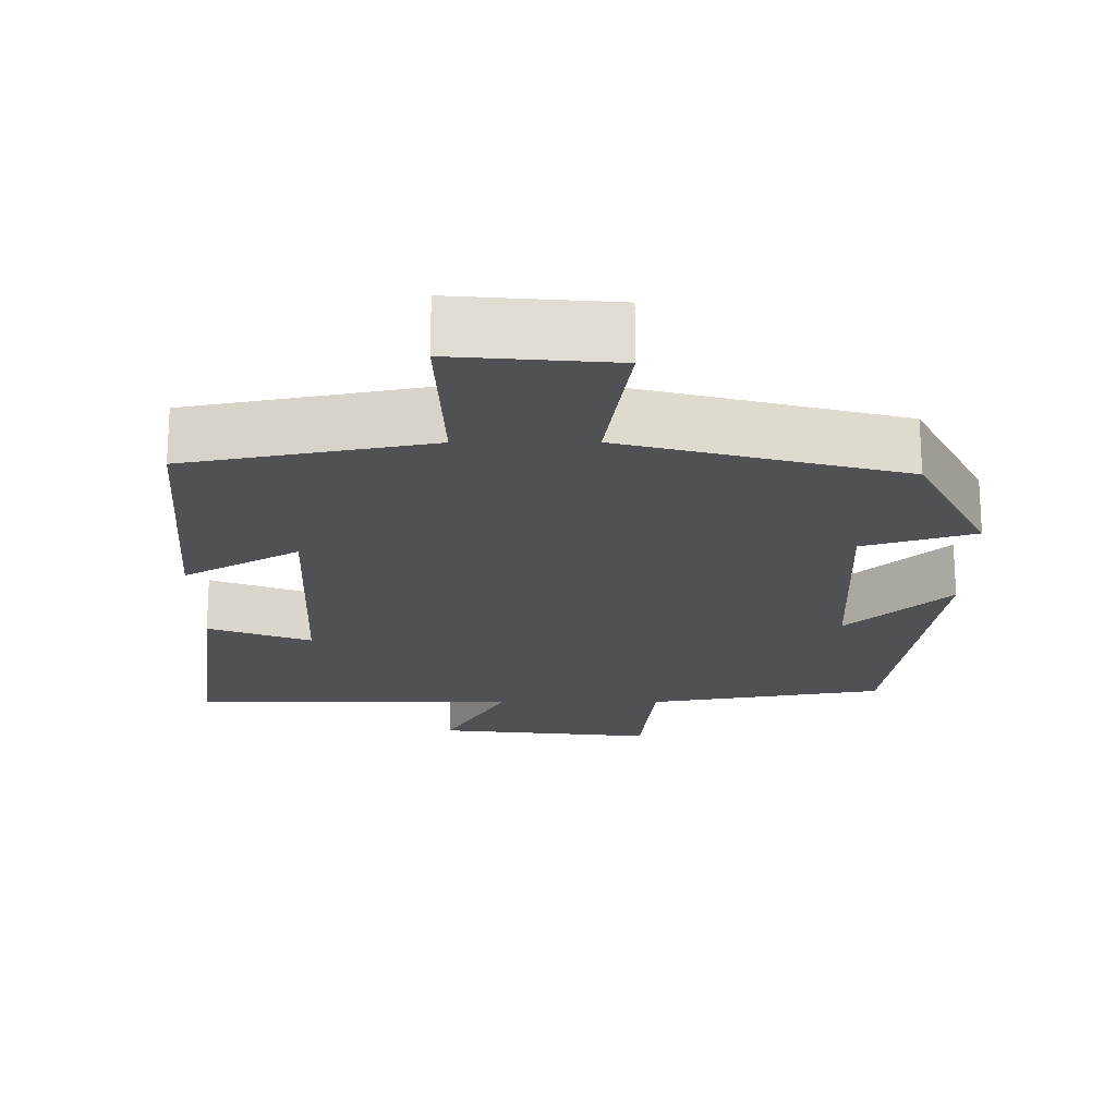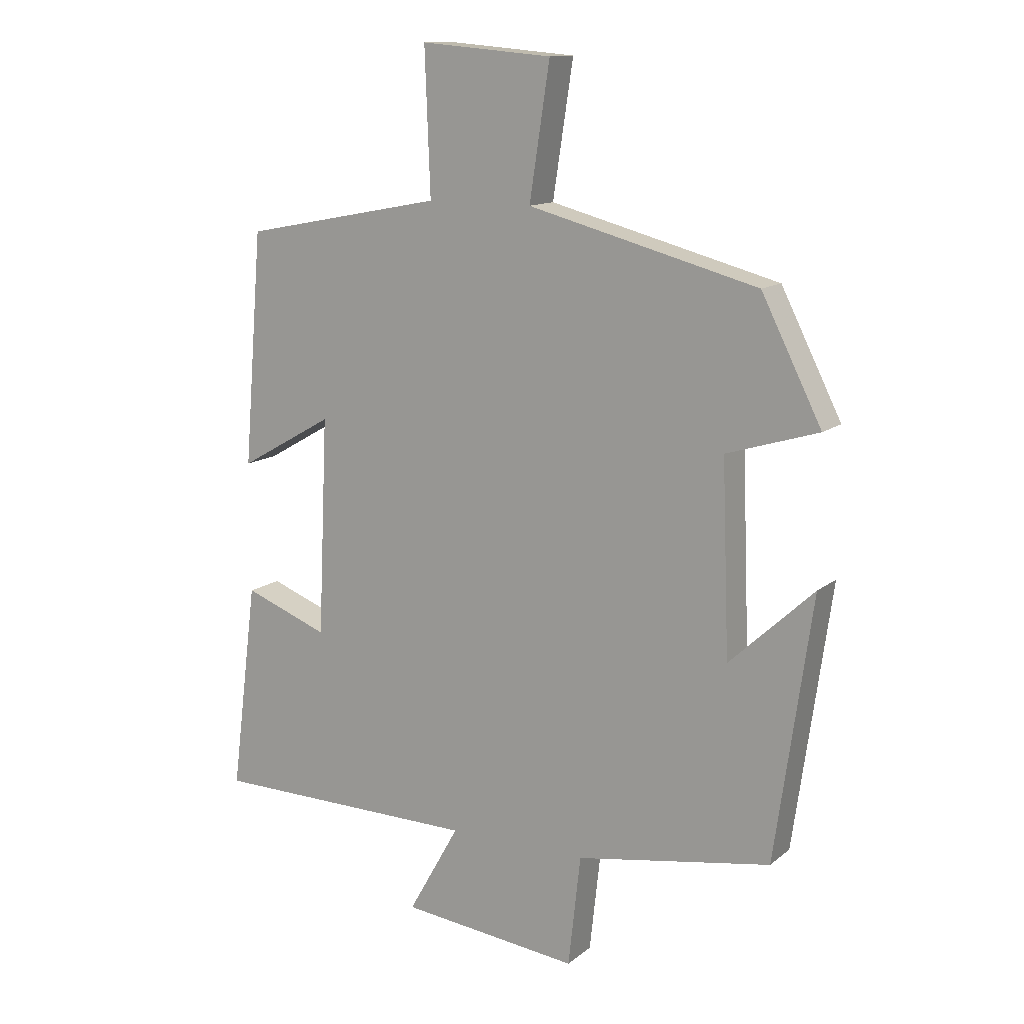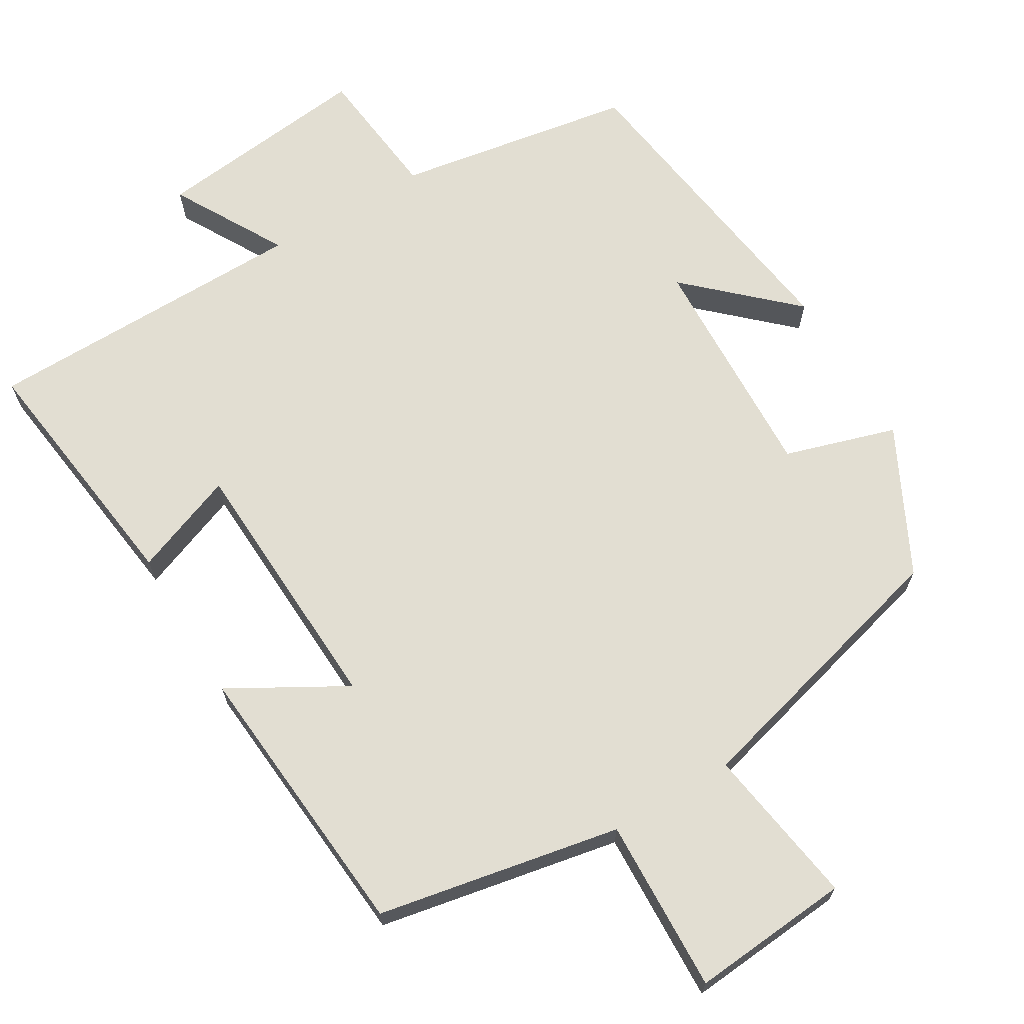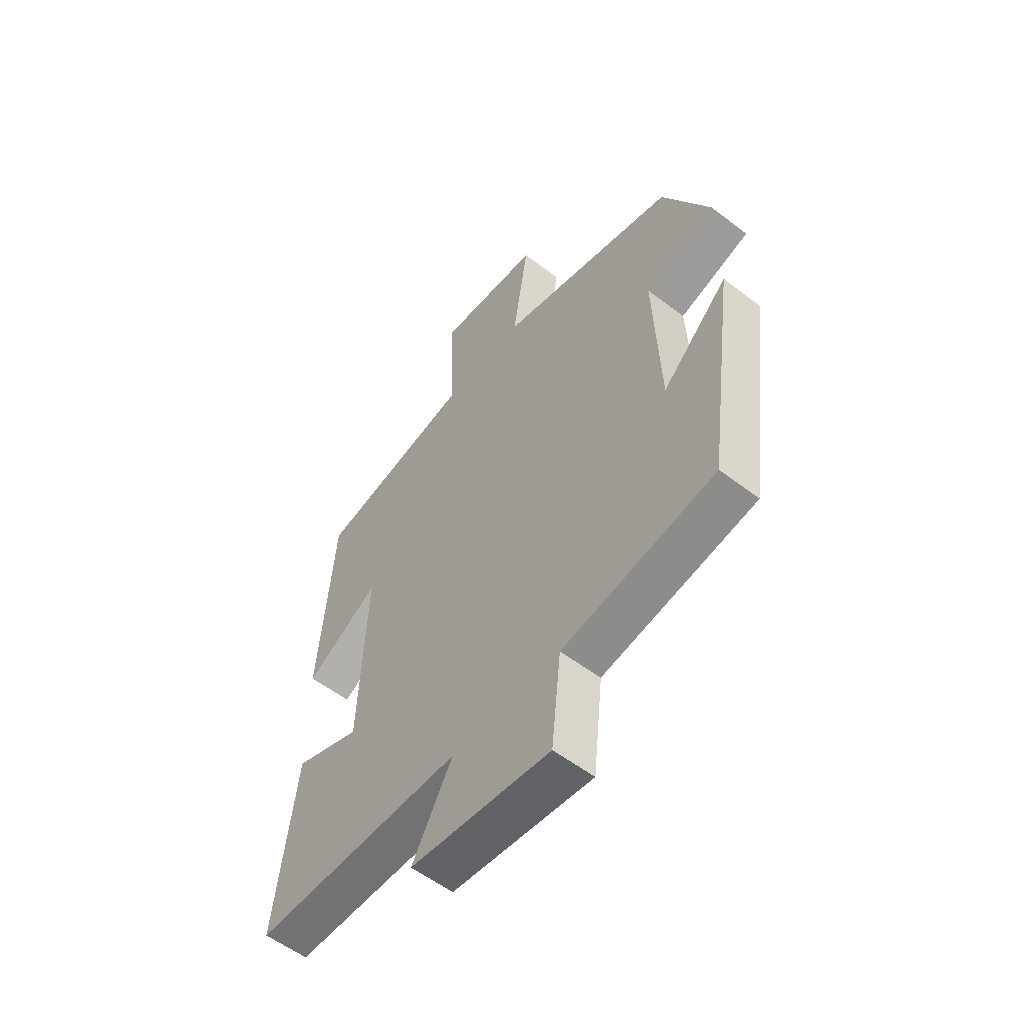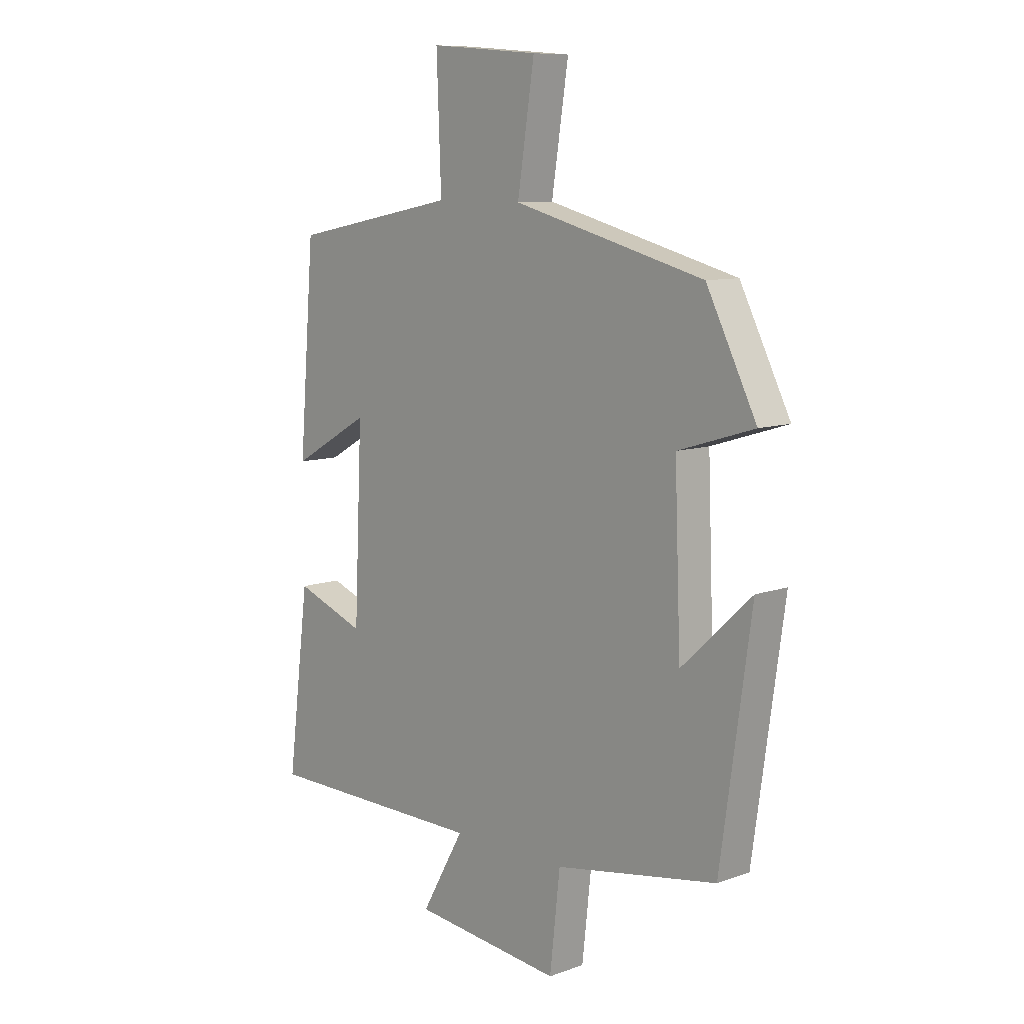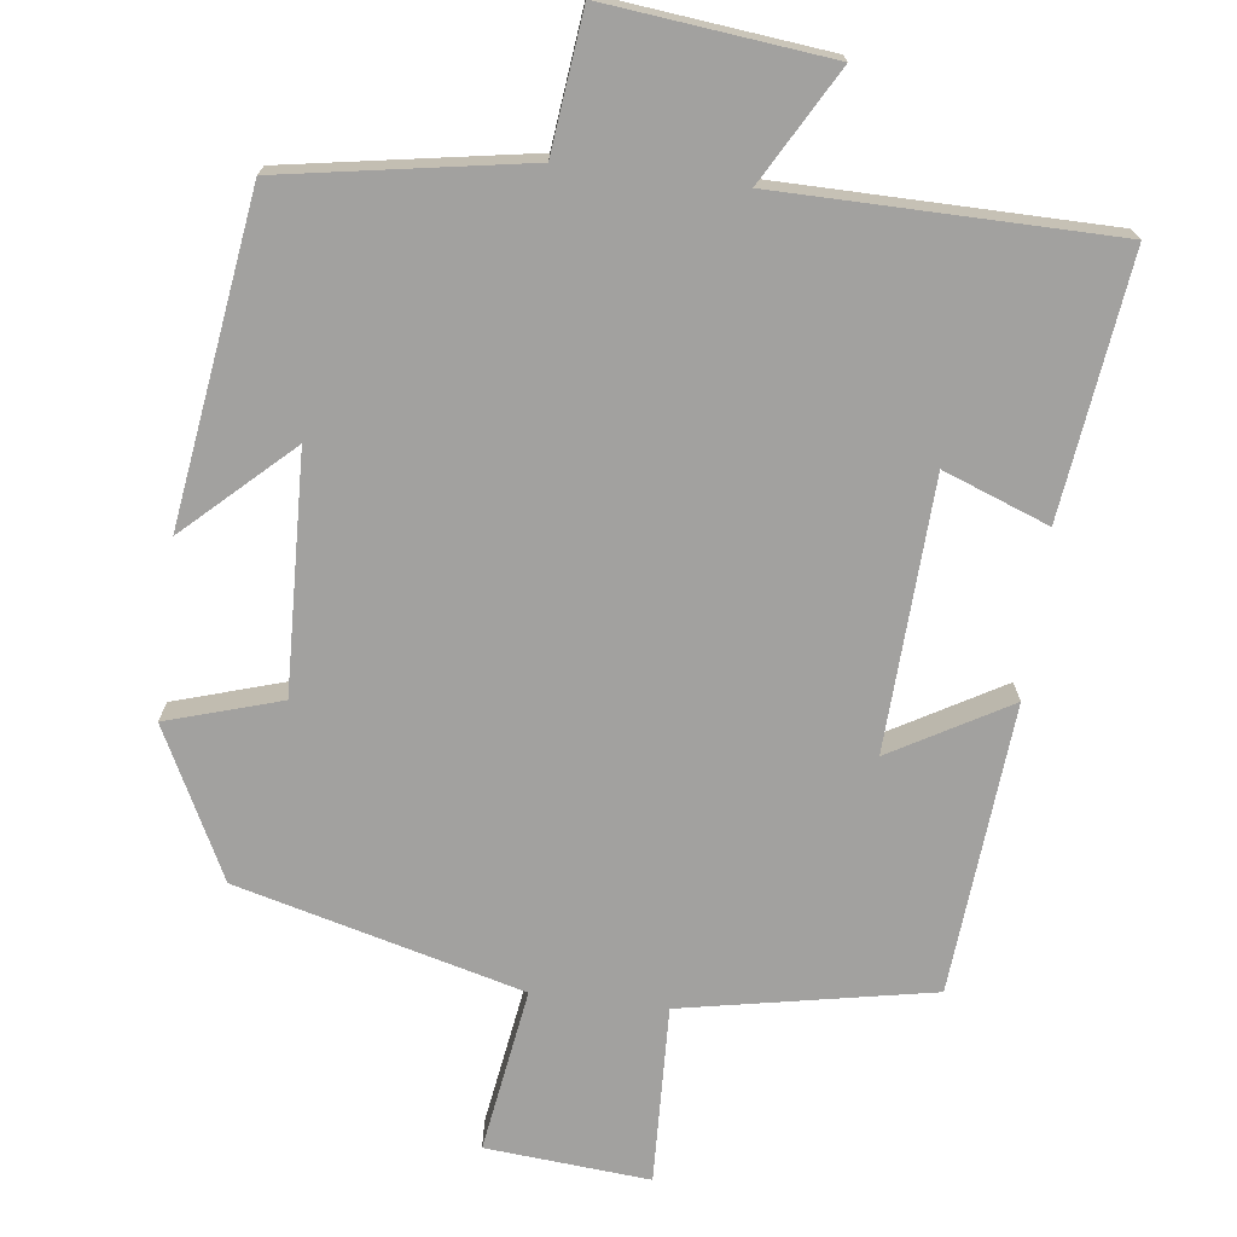
<metadata>
{"format":"obj","ext":"obj","renderer":"f3d","projection":"perspective","resolution":1024,"background":"white","views":[{"elev":-20.1,"azim":0.2,"up":"+Y"},{"elev":13.0,"azim":30.5,"up":"+Z"},{"elev":67.9,"azim":-30.9,"up":"+Y"},{"elev":-56.1,"azim":51.2,"up":"+Z"},{"elev":9.5,"azim":46.9,"up":"+Z"},{"elev":-72.2,"azim":172.9,"up":"+Y"}]}
</metadata>
<code>
v -0.469 0.07 0.437
v -0.143 0.07 0.5
v -0.152 0.07 0.733
v 0.062 0.07 0.715
v 0.029 0.07 0.5
v 0.402 0.07 0.402
v 0.5 0.07 0.208
v 0.351 0.07 0.162
v 0.363 0.07 -0.148
v 0.5 0.07 -0.02
v 0.44 0.07 -0.446
v 0.122 0.07 -0.5
v 0.102 0.07 -0.681
v -0.19 0.07 -0.649
v -0.106 0.07 -0.5
v -0.543 0.07 -0.496
v -0.5 0.07 -0.156
v -0.362 0.07 -0.208
v -0.346 0.07 0.146
v -0.5 0.07 0.058
v -0.469 0 0.437
v -0.143 0 0.5
v -0.152 0 0.733
v 0.062 0 0.715
v 0.029 0 0.5
v 0.402 0 0.402
v 0.5 0 0.208
v 0.351 0 0.162
v 0.363 0 -0.148
v 0.5 0 -0.02
v 0.44 0 -0.446
v 0.122 0 -0.5
v 0.102 0 -0.681
v -0.19 0 -0.649
v -0.106 0 -0.5
v -0.543 0 -0.496
v -0.5 0 -0.156
v -0.362 0 -0.208
v -0.346 0 0.146
v -0.5 0 0.058
f 19 20 1 2
f 18 19 2
f 15 16 17 18
f 15 18 2
f 12 13 14 15
f 12 15 2
f 9 10 11 12
f 8 9 12 2
f 5 6 7 8
f 5 8 2
f 2 3 4 5
f 22 21 40 39
f 22 39 38
f 38 37 36 35
f 22 38 35
f 35 34 33 32
f 22 35 32
f 32 31 30 29
f 22 32 29 28
f 28 27 26 25
f 22 28 25
f 25 24 23 22
f 1 21 22 2
f 2 22 23 3
f 3 23 24 4
f 4 24 25 5
f 5 25 26 6
f 6 26 27 7
f 7 27 28 8
f 8 28 29 9
f 9 29 30 10
f 10 30 31 11
f 11 31 32 12
f 12 32 33 13
f 13 33 34 14
f 14 34 35 15
f 15 35 36 16
f 16 36 37 17
f 17 37 38 18
f 18 38 39 19
f 19 39 40 20
f 20 40 21 1

</code>
